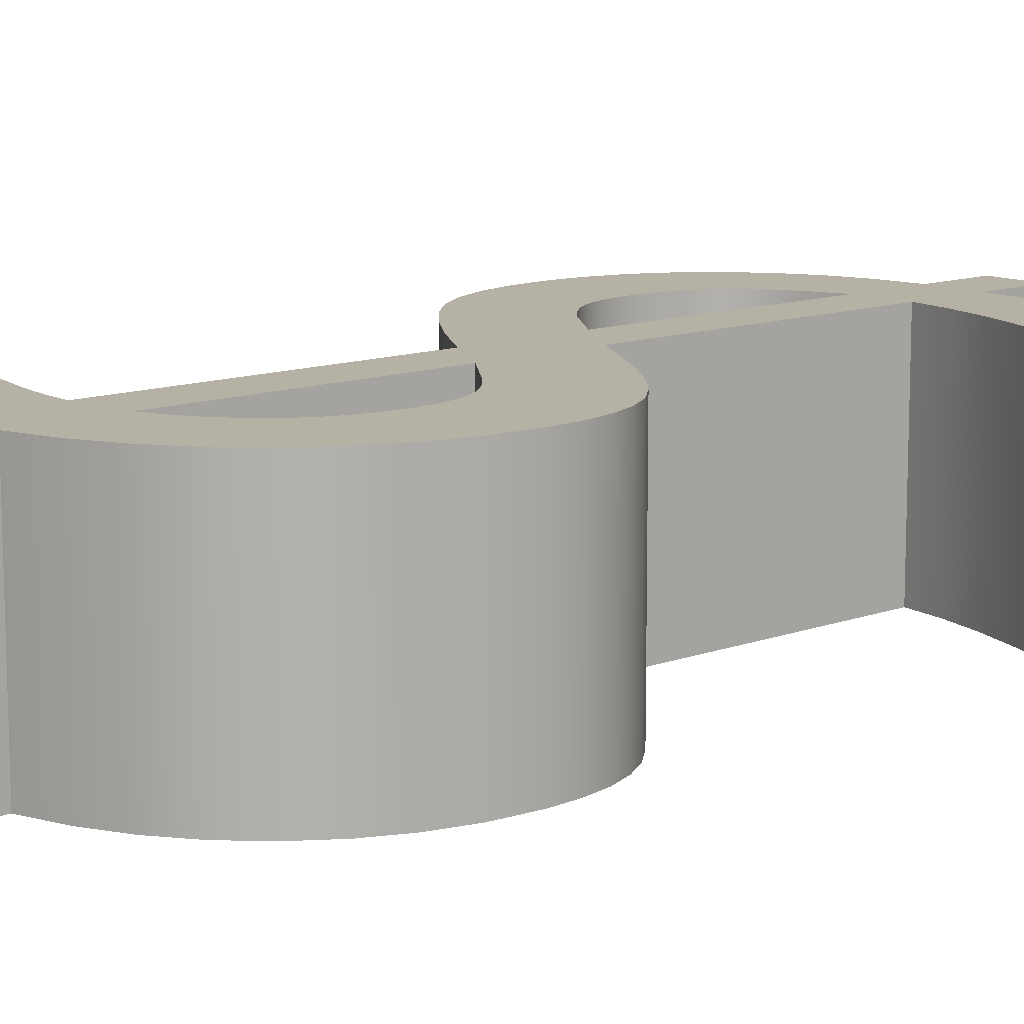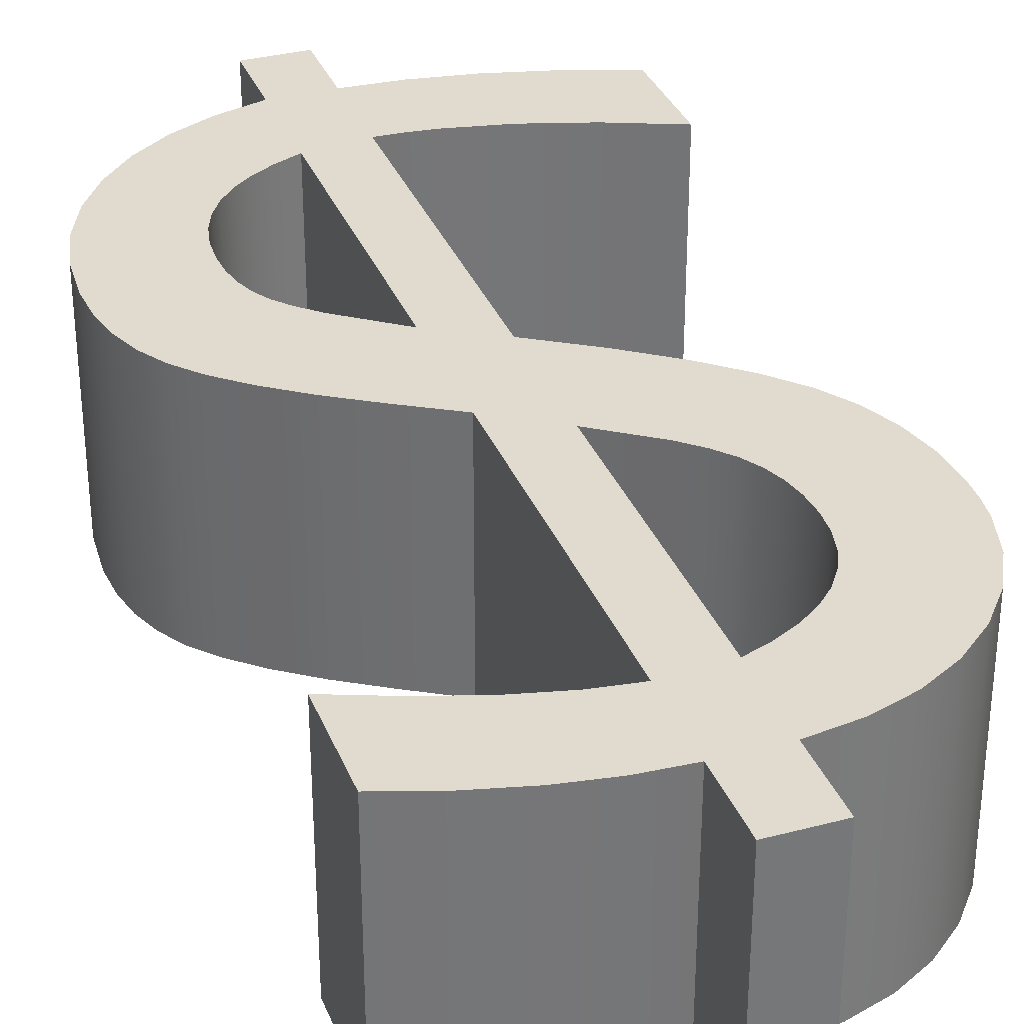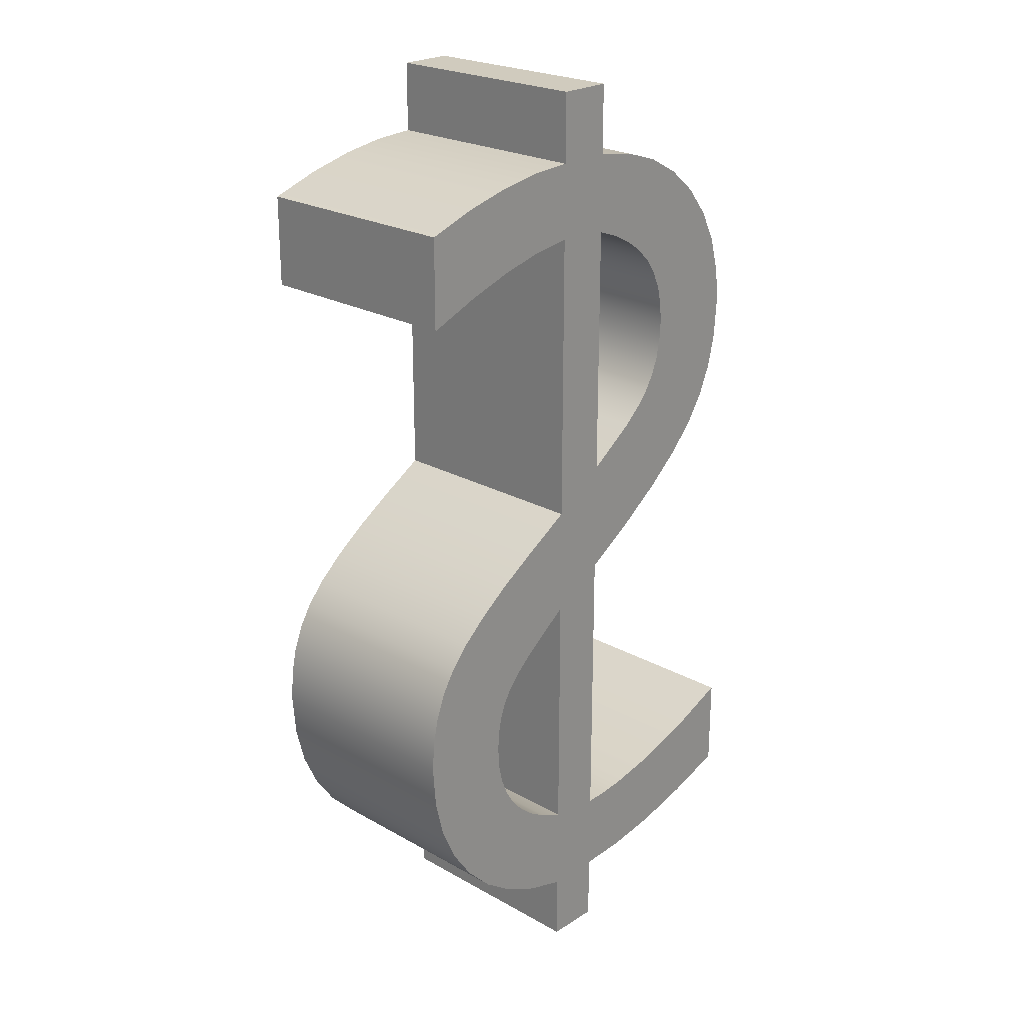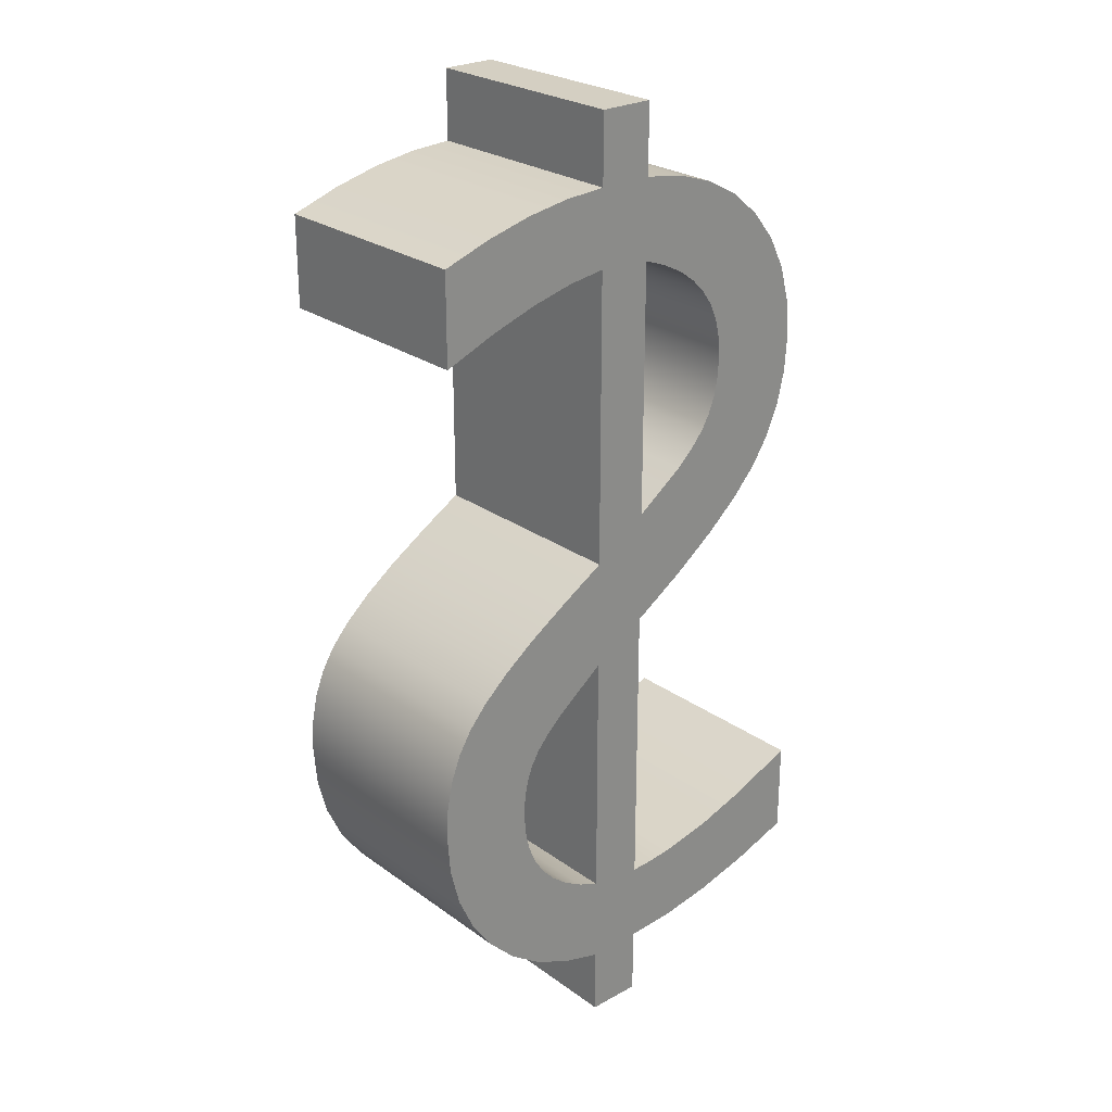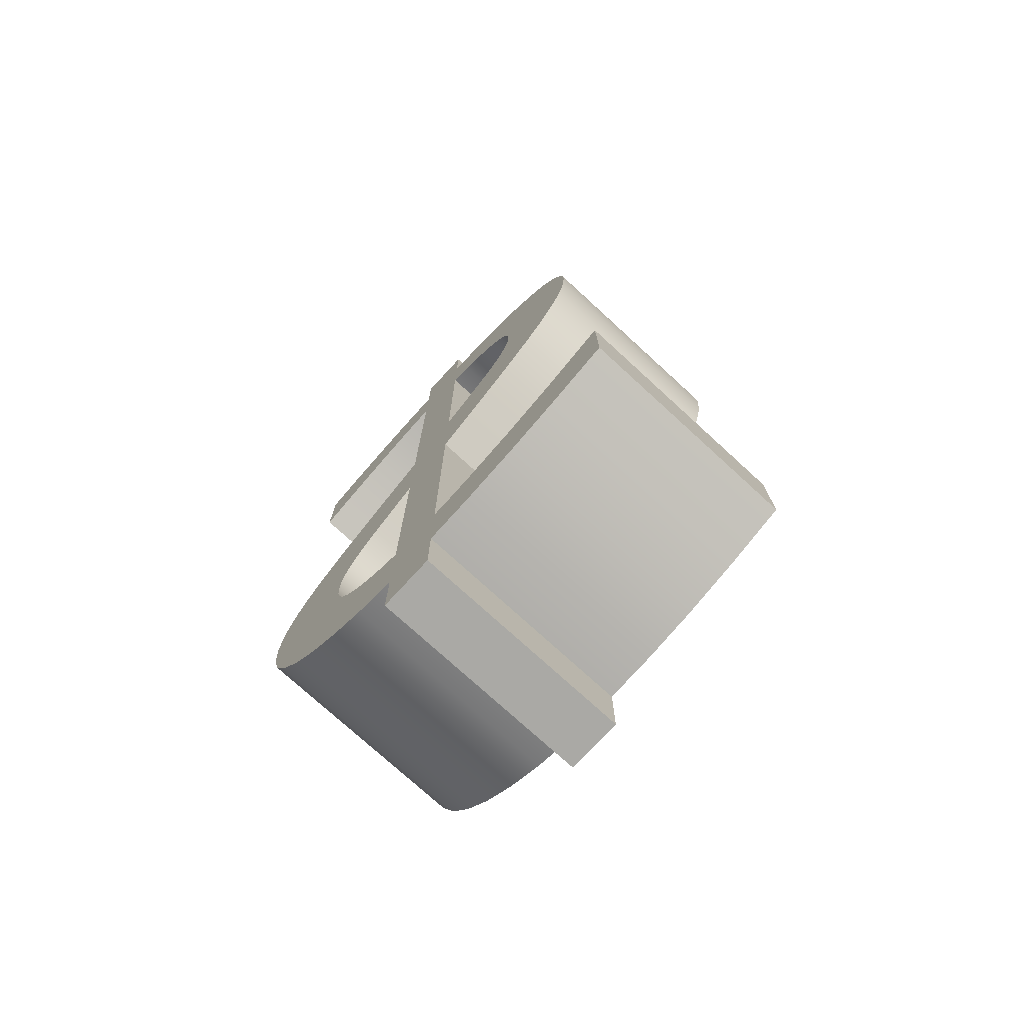
<metadata>
{"format":"obj","ext":"obj","renderer":"f3d","projection":"perspective","resolution":1024,"background":"white","views":[{"elev":11.8,"azim":48.4,"up":"+Z"},{"elev":33.6,"azim":160.2,"up":"+Z"},{"elev":23.5,"azim":133.3,"up":"+Y"},{"elev":25.6,"azim":138.7,"up":"+Y"},{"elev":-75.3,"azim":-132.5,"up":"+Y"}]}
</metadata>
<code>
g default
v -0.3287 0 -1.251
v 0.2945 0 -1.251
v 0.2945 0.7822 -1.251
v 0.7766 0.9211 -1.251
v 1.205 1.122 -1.251
v 1.581 1.384 -1.251
v 1.903 1.708 -1.251
v 2.162 2.08 -1.251
v 2.347 2.489 -1.251
v 2.458 2.934 -1.251
v 2.495 3.415 -1.251
v 2.473 3.759 -1.251
v 2.407 4.073 -1.251
v 2.296 4.355 -1.251
v 2.142 4.608 -1.251
v 1.926 4.852 -1.251
v 1.632 5.111 -1.251
v 1.26 5.384 -1.251
v 0.8096 5.673 -1.251
v 0.2945 5.984 -1.251
v 0.2945 9.336 -1.251
v 0.7297 9.275 -1.251
v 1.215 9.156 -1.251
v 1.75 8.979 -1.251
v 2.336 8.744 -1.251
v 2.336 9.768 -1.251
v 1.791 9.955 -1.251
v 1.269 10.09 -1.251
v 0.7703 10.17 -1.251
v 0.2945 10.19 -1.251
v 0.2945 10.98 -1.251
v -0.3287 10.98 -1.251
v -0.3287 10.19 -1.251
v -0.8095 10.12 -1.251
v -1.241 9.982 -1.251
v -1.622 9.774 -1.251
v -1.954 9.498 -1.251
v -2.222 9.168 -1.251
v -2.414 8.798 -1.251
v -2.529 8.387 -1.251
v -2.558 8.167 -1.251
v -2.567 7.937 -1.251
v -2.538 7.532 -1.251
v -2.449 7.156 -1.251
v -2.301 6.81 -1.251
v -2.094 6.493 -1.251
v -1.806 6.18 -1.251
v -1.415 5.843 -1.251
v -0.9232 5.483 -1.251
v -0.3287 5.1 -1.251
v -0.3287 1.723 -1.251
v -0.6031 1.734 -1.251
v -0.8888 1.765 -1.251
v -1.494 1.89 -1.251
v -2.145 2.099 -1.251
v -2.841 2.391 -1.251
v -2.841 1.31 -1.251
v -2.161 1.079 -1.251
v -1.516 0.9142 -1.251
v -0.9055 0.8152 -1.251
v -0.3287 0.7822 -1.251
v 0.2945 1.8 -1.251
v 0.2945 4.732 -1.251
v 0.8573 4.306 -1.251
v 1.05 4.128 -1.251
v 1.185 3.972 -1.251
v 1.277 3.817 -1.251
v 1.342 3.642 -1.251
v 1.382 3.446 -1.251
v 1.395 3.231 -1.251
v 1.378 2.982 -1.251
v 1.326 2.752 -1.251
v 1.24 2.544 -1.251
v 1.12 2.355 -1.251
v 0.9649 2.186 -1.251
v 0.7758 2.037 -1.251
v 0.5523 1.908 -1.251
v -0.8884 6.799 -1.251
v -1.087 6.981 -1.251
v -1.232 7.151 -1.251
v -1.335 7.325 -1.251
v -1.408 7.518 -1.251
v -1.452 7.73 -1.251
v -1.467 7.962 -1.251
v -1.449 8.197 -1.251
v -1.396 8.413 -1.251
v -1.307 8.609 -1.251
v -1.183 8.786 -1.251
v -1.022 8.943 -1.251
v -0.8268 9.081 -1.251
v -0.5956 9.199 -1.251
v -0.3287 9.298 -1.251
v 0.2945 0 1.249
v 0.2945 0.7822 1.249
v 0.7766 0.9211 1.249
v 1.205 1.122 1.249
v 1.581 1.384 1.249
v 1.903 1.708 1.249
v 2.162 2.08 1.249
v 2.347 2.489 1.249
v 2.458 2.934 1.249
v 2.495 3.415 1.249
v 2.473 3.759 1.249
v 2.407 4.073 1.249
v 2.296 4.355 1.249
v 2.142 4.608 1.249
v 1.926 4.852 1.249
v 1.632 5.111 1.249
v 1.26 5.384 1.249
v 0.8096 5.673 1.249
v 0.2945 5.984 1.249
v 0.2945 9.336 1.249
v 0.7297 9.275 1.249
v 1.215 9.156 1.249
v 1.75 8.979 1.249
v 2.336 8.744 1.249
v 2.336 9.768 1.249
v 1.791 9.955 1.249
v 1.269 10.09 1.249
v 0.7703 10.17 1.249
v 0.2945 10.19 1.249
v 0.2945 10.98 1.249
v -0.3287 10.98 1.249
v -0.3287 10.19 1.249
v -0.8095 10.12 1.249
v -1.241 9.982 1.249
v -1.622 9.774 1.249
v -1.954 9.498 1.249
v -2.222 9.168 1.249
v -2.414 8.798 1.249
v -2.529 8.387 1.249
v -2.558 8.167 1.249
v -2.567 7.937 1.249
v -2.538 7.532 1.249
v -2.449 7.156 1.249
v -2.301 6.81 1.249
v -2.094 6.493 1.249
v -1.806 6.18 1.249
v -1.415 5.843 1.249
v -0.9232 5.483 1.249
v -0.3287 5.1 1.249
v -0.3287 1.723 1.249
v -0.6031 1.734 1.249
v -0.8888 1.765 1.249
v -1.494 1.89 1.249
v -2.145 2.099 1.249
v -2.841 2.391 1.249
v -2.841 1.31 1.249
v -2.161 1.079 1.249
v -1.516 0.9142 1.249
v -0.9055 0.8152 1.249
v -0.3287 0.7822 1.249
v 0.2945 1.8 -0.6255
v 0.2945 4.732 -0.6255
v 0.8573 4.306 -0.6255
v 1.05 4.128 -0.6255
v 1.185 3.972 -0.6255
v 1.277 3.817 -0.6255
v 1.342 3.642 -0.6255
v 1.382 3.446 -0.6255
v 1.395 3.231 -0.6255
v 1.378 2.982 -0.6255
v 1.326 2.752 -0.6255
v 1.24 2.544 -0.6255
v 1.12 2.355 -0.6255
v 0.9649 2.186 -0.6255
v 0.7758 2.037 -0.6255
v 0.5523 1.908 -0.6255
v 0.2945 1.8 -0.000502
v 0.2945 4.732 -0.000502
v 0.8573 4.306 -0.000502
v 1.05 4.128 -0.000502
v 1.185 3.972 -0.000502
v 1.277 3.817 -0.000502
v 1.342 3.642 -0.000502
v 1.382 3.446 -0.000502
v 1.395 3.231 -0.000502
v 1.378 2.982 -0.000502
v 1.326 2.752 -0.000502
v 1.24 2.544 -0.000502
v 1.12 2.355 -0.000502
v 0.9649 2.186 -0.000502
v 0.7758 2.037 -0.000502
v 0.5523 1.908 -0.000502
v 0.2945 4.732 1.249
v 0.8573 4.306 1.249
v 1.05 4.128 1.249
v 1.185 3.972 1.249
v 1.277 3.817 1.249
v 1.342 3.642 1.249
v 1.382 3.446 1.249
v 1.395 3.231 1.249
v 1.378 2.982 1.249
v 1.326 2.752 1.249
v 1.24 2.544 1.249
v 1.12 2.355 1.249
v 0.9649 2.186 1.249
v 0.7758 2.037 1.249
v 0.5523 1.908 1.249
v -0.3287 6.398 -1.251
v -0.3287 0 1.249
v 0.2945 1.8 1.249
v -0.3287 6.398 1.249
v -0.8884 6.799 1.249
v -1.087 6.981 1.249
v -1.232 7.151 1.249
v -1.335 7.325 1.249
v -1.408 7.518 1.249
v -1.452 7.73 1.249
v -1.467 7.962 1.249
v -1.449 8.197 1.249
v -1.396 8.413 1.249
v -1.307 8.609 1.249
v -1.183 8.786 1.249
v -1.022 8.943 1.249
v -0.8268 9.081 1.249
v -0.5956 9.199 1.249
v -0.3287 9.298 1.249
g money
f 56 55 57
f 57 55 58
f 25 24 26
f 55 54 58
f 58 54 59
f 26 24 27
f 24 23 27
f 27 23 28
f 54 53 59
f 59 53 60
f 23 22 28
f 28 22 29
f 53 52 60
f 60 52 61
f 52 51 61
f 22 21 29
f 29 21 30
f 32 31 33
f 31 30 33
f 30 21 33
f 2 1 3
f 1 61 3
f 61 51 3
f 3 51 4
f 33 21 34
f 4 51 5
f 51 62 5
f 62 77 5
f 77 76 5
f 5 76 6
f 76 75 6
f 6 75 7
f 75 74 7
f 51 50 62
f 62 50 63
f 7 74 8
f 74 73 8
f 8 73 9
f 73 72 9
f 9 72 10
f 72 71 10
f 71 70 10
f 10 70 11
f 70 69 11
f 11 69 12
f 69 68 12
f 12 68 13
f 68 67 13
f 13 67 14
f 14 67 15
f 67 66 15
f 15 66 16
f 66 65 16
f 16 65 17
f 65 64 17
f 17 64 18
f 64 63 18
f 18 63 19
f 63 50 19
f 19 50 20
f 50 49 20
f 20 49 200
f 49 48 200
f 200 48 78
f 48 47 78
f 78 47 79
f 47 46 79
f 79 46 80
f 46 45 80
f 80 45 81
f 45 44 81
f 81 44 82
f 44 43 82
f 82 43 83
f 43 42 83
f 83 42 84
f 42 41 84
f 84 41 85
f 41 40 85
f 40 39 85
f 85 39 86
f 39 38 86
f 86 38 87
f 38 37 87
f 87 37 88
f 37 36 88
f 88 36 89
f 36 35 89
f 89 35 90
f 35 34 90
f 90 34 91
f 91 34 92
f 34 21 92
f 21 20 92
f 20 200 92
f 1 2 201
f 201 2 93
f 2 3 93
f 93 3 94
f 3 4 94
f 94 4 95
f 4 5 95
f 95 5 96
f 5 6 96
f 96 6 97
f 6 7 97
f 97 7 98
f 7 8 98
f 98 8 99
f 8 9 99
f 99 9 100
f 9 10 100
f 100 10 101
f 10 11 101
f 101 11 102
f 11 12 102
f 102 12 103
f 12 13 103
f 103 13 104
f 13 14 104
f 104 14 105
f 14 15 105
f 105 15 106
f 15 16 106
f 106 16 107
f 16 17 107
f 107 17 108
f 17 18 108
f 108 18 109
f 18 19 109
f 109 19 110
f 19 20 110
f 110 20 111
f 20 21 111
f 111 21 112
f 21 22 112
f 112 22 113
f 22 23 113
f 113 23 114
f 23 24 114
f 114 24 115
f 24 25 115
f 115 25 116
f 25 26 116
f 116 26 117
f 26 27 117
f 117 27 118
f 27 28 118
f 118 28 119
f 28 29 119
f 119 29 120
f 29 30 120
f 120 30 121
f 30 31 121
f 121 31 122
f 31 32 122
f 122 32 123
f 32 33 123
f 123 33 124
f 33 34 124
f 124 34 125
f 34 35 125
f 125 35 126
f 35 36 126
f 126 36 127
f 36 37 127
f 127 37 128
f 37 38 128
f 128 38 129
f 38 39 129
f 129 39 130
f 39 40 130
f 130 40 131
f 40 41 131
f 131 41 132
f 41 42 132
f 132 42 133
f 42 43 133
f 133 43 134
f 43 44 134
f 134 44 135
f 44 45 135
f 135 45 136
f 45 46 136
f 136 46 137
f 46 47 137
f 137 47 138
f 47 48 138
f 138 48 139
f 48 49 139
f 139 49 140
f 49 50 140
f 140 50 141
f 50 51 141
f 141 51 142
f 51 52 142
f 142 52 143
f 52 53 143
f 143 53 144
f 53 54 144
f 144 54 145
f 54 55 145
f 145 55 146
f 55 56 146
f 146 56 147
f 56 57 147
f 147 57 148
f 57 58 148
f 148 58 149
f 58 59 149
f 149 59 150
f 59 60 150
f 150 60 151
f 60 61 151
f 151 61 152
f 61 1 152
f 152 1 201
f 62 63 153
f 153 63 154
f 63 64 154
f 154 64 155
f 64 65 155
f 155 65 156
f 65 66 156
f 156 66 157
f 66 67 157
f 157 67 158
f 67 68 158
f 158 68 159
f 68 69 159
f 159 69 160
f 69 70 160
f 160 70 161
f 70 71 161
f 161 71 162
f 71 72 162
f 162 72 163
f 72 73 163
f 163 73 164
f 73 74 164
f 164 74 165
f 74 75 165
f 165 75 166
f 75 76 166
f 166 76 167
f 76 77 167
f 167 77 168
f 77 62 168
f 168 62 153
f 153 154 169
f 169 154 170
f 154 155 170
f 170 155 171
f 155 156 171
f 171 156 172
f 156 157 172
f 172 157 173
f 157 158 173
f 173 158 174
f 158 159 174
f 174 159 175
f 159 160 175
f 175 160 176
f 160 161 176
f 176 161 177
f 161 162 177
f 177 162 178
f 162 163 178
f 178 163 179
f 163 164 179
f 179 164 180
f 164 165 180
f 180 165 181
f 165 166 181
f 181 166 182
f 166 167 182
f 182 167 183
f 167 168 183
f 183 168 184
f 168 153 184
f 184 153 169
f 169 170 202
f 202 170 185
f 170 171 185
f 185 171 186
f 171 172 186
f 186 172 187
f 172 173 187
f 187 173 188
f 173 174 188
f 188 174 189
f 174 175 189
f 189 175 190
f 175 176 190
f 190 176 191
f 176 177 191
f 191 177 192
f 177 178 192
f 192 178 193
f 178 179 193
f 193 179 194
f 179 180 194
f 194 180 195
f 180 181 195
f 195 181 196
f 181 182 196
f 196 182 197
f 182 183 197
f 197 183 198
f 183 184 198
f 198 184 199
f 184 169 199
f 199 169 202
f 200 78 203
f 203 78 204
f 78 79 204
f 204 79 205
f 79 80 205
f 205 80 206
f 80 81 206
f 206 81 207
f 81 82 207
f 207 82 208
f 82 83 208
f 208 83 209
f 83 84 209
f 209 84 210
f 84 85 210
f 210 85 211
f 85 86 211
f 211 86 212
f 86 87 212
f 212 87 213
f 87 88 213
f 213 88 214
f 88 89 214
f 214 89 215
f 89 90 215
f 215 90 216
f 90 91 216
f 216 91 217
f 91 92 217
f 217 92 218
f 92 200 218
f 218 200 203
f 147 148 146
f 148 149 146
f 116 117 115
f 117 118 115
f 146 149 145
f 149 150 145
f 115 118 114
f 118 119 114
f 114 119 113
f 119 120 113
f 145 150 144
f 150 151 144
f 113 120 112
f 120 121 112
f 144 151 143
f 151 152 143
f 143 152 142
f 201 93 152
f 93 94 152
f 122 123 121
f 123 124 121
f 121 124 112
f 152 94 142
f 94 95 142
f 124 125 112
f 95 96 142
f 142 96 202
f 202 96 199
f 199 96 198
f 96 97 198
f 198 97 197
f 97 98 197
f 197 98 196
f 142 202 141
f 202 185 141
f 98 99 196
f 196 99 195
f 99 100 195
f 195 100 194
f 100 101 194
f 194 101 193
f 193 101 192
f 101 102 192
f 192 102 191
f 102 103 191
f 191 103 190
f 103 104 190
f 190 104 189
f 104 105 189
f 105 106 189
f 189 106 188
f 106 107 188
f 188 107 187
f 107 108 187
f 187 108 186
f 108 109 186
f 186 109 185
f 109 110 185
f 185 110 141
f 110 111 141
f 141 111 140
f 111 203 140
f 111 112 203
f 203 112 218
f 112 125 218
f 218 125 217
f 125 126 217
f 217 126 216
f 126 127 216
f 216 127 215
f 127 128 215
f 215 128 214
f 128 129 214
f 214 129 213
f 129 130 213
f 213 130 212
f 130 131 212
f 212 131 211
f 131 132 211
f 211 132 210
f 132 133 210
f 133 134 210
f 210 134 209
f 134 135 209
f 209 135 208
f 135 136 208
f 208 136 207
f 136 137 207
f 207 137 206
f 137 138 206
f 206 138 205
f 140 203 139
f 203 204 139
f 139 204 138
f 204 205 138

</code>
